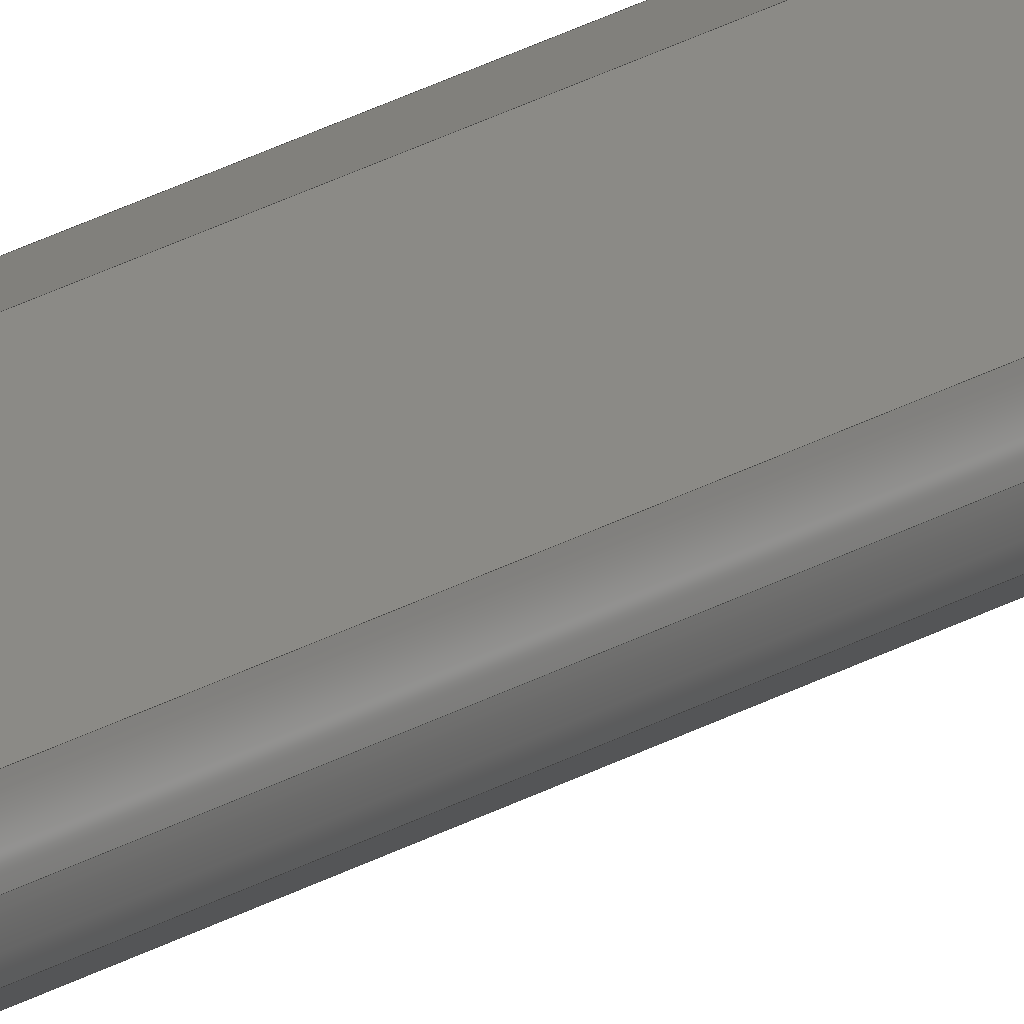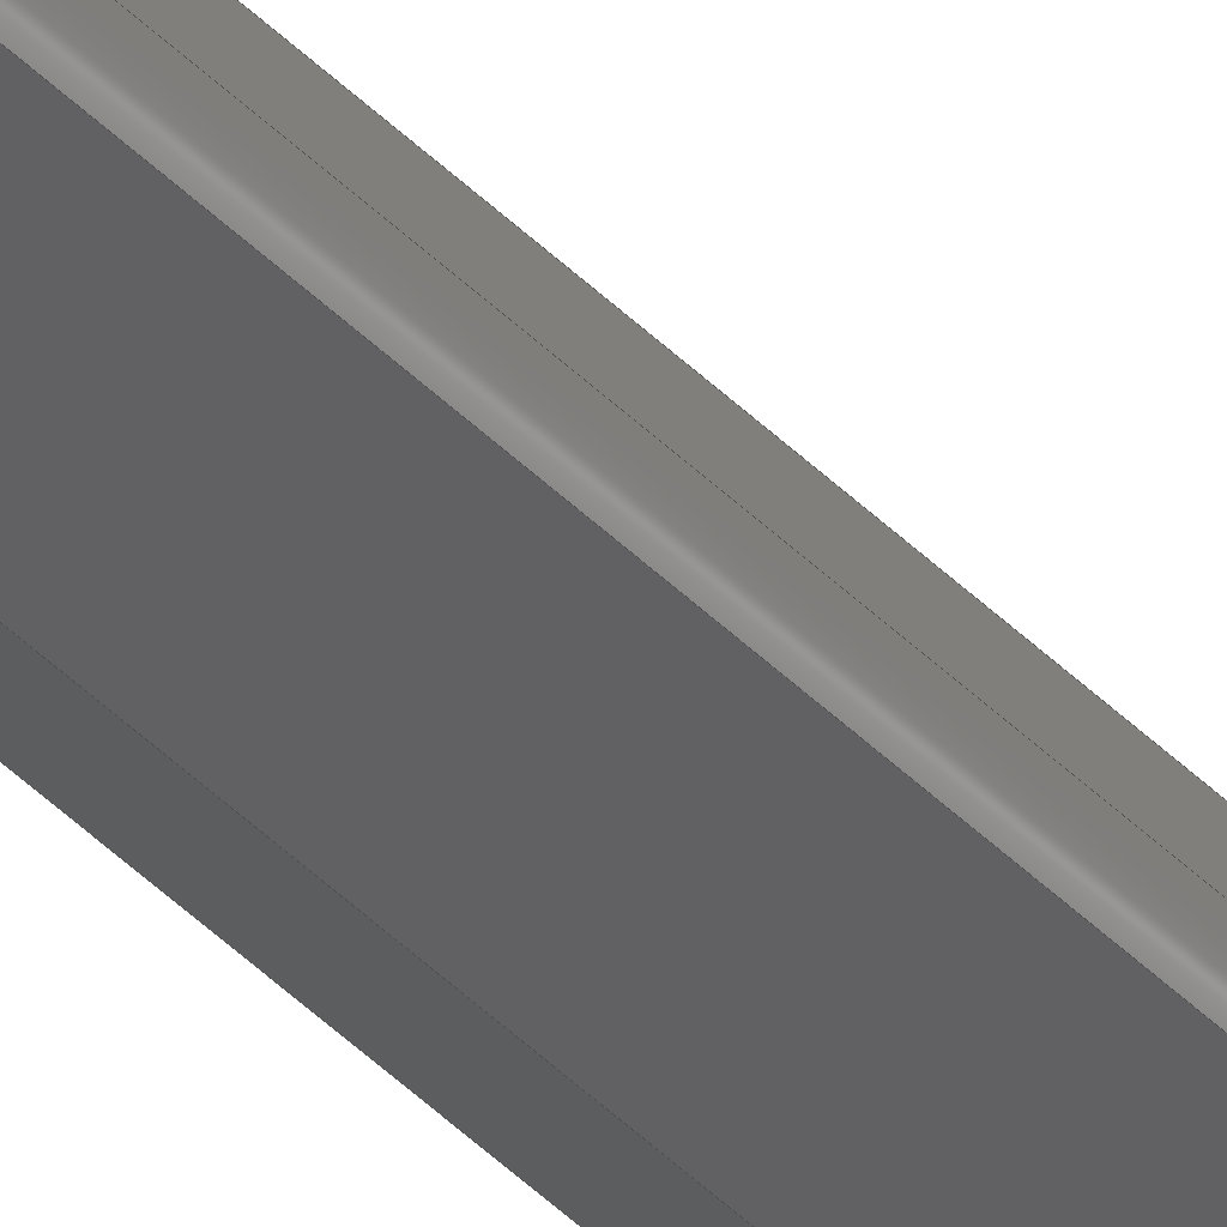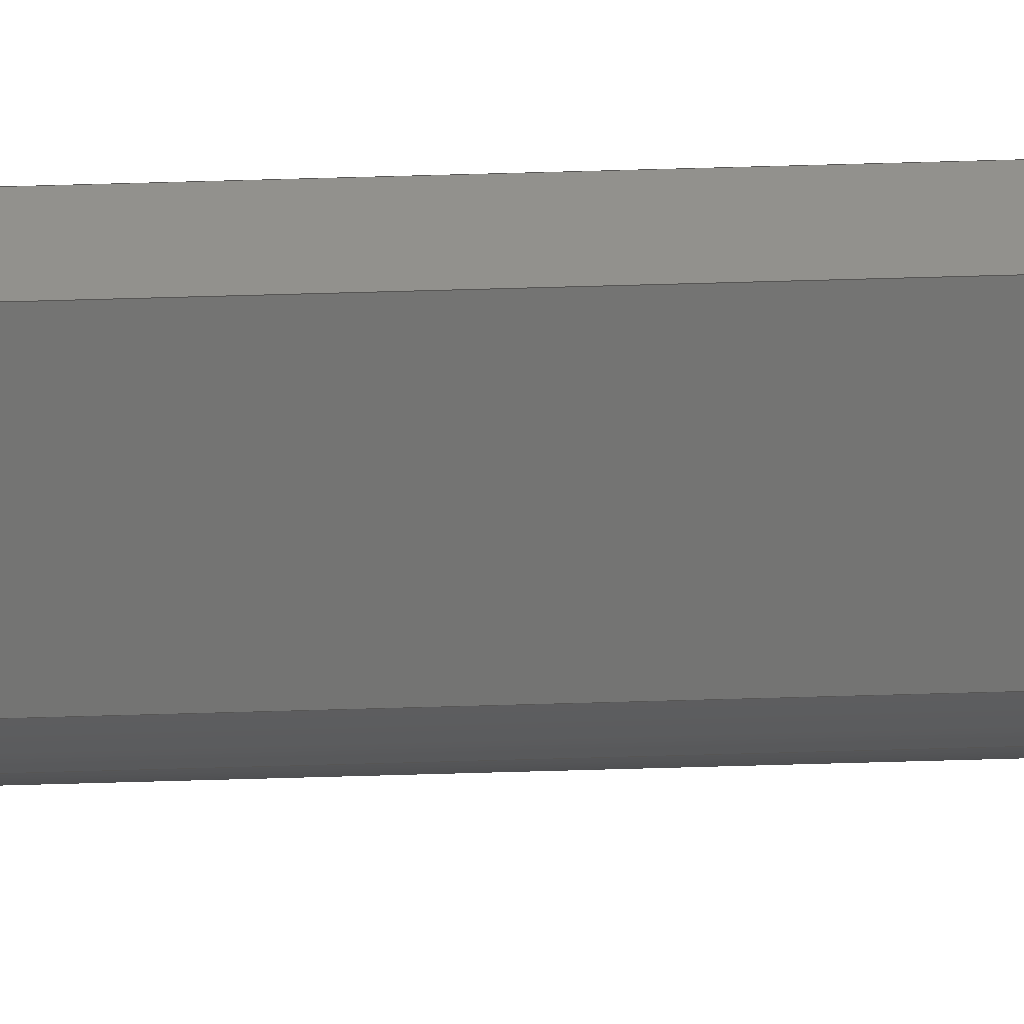
<metadata>
{"format":"step","ext":"stp","renderer":"f3d","projection":"perspective","resolution":1024,"background":"white","views":[{"elev":14.0,"azim":-148.9,"up":"+Y"},{"elev":-32.0,"azim":-146.7,"up":"+Y"},{"elev":72.0,"azim":-91.6,"up":"+Y"}]}
</metadata>
<code>
ISO-10303-21;
DATA;
#1=PRODUCT('W44_Nose_Spar_10x15mm','','',(#2)) ;
#2=PRODUCT_CONTEXT(' ',#3,'mechanical') ;
#3=APPLICATION_CONTEXT('managed model based 3d engineering') ;
#4=PRODUCT_DEFINITION('',' ',#295,#5) ;
#5=PRODUCT_DEFINITION_CONTEXT('part definition',#3,' ') ;
#6=PRODUCT_DEFINITION_SHAPE(' ',' ',#4) ;
#7=MECHANICAL_DESIGN_GEOMETRIC_PRESENTATION_REPRESENTATION(' ',(#87),#302) ;
#8=PRODUCT_CATEGORY('part','specification') ;
#9=SHAPE_REPRESENTATION(' ',(#147),#302) ;
#10=CARTESIAN_POINT(' ',(0,0,0)) ;
#11=CARTESIAN_POINT('Axis2P3D Location',(10,3.676,0)) ;
#12=CARTESIAN_POINT('Line Origine',(10,3.676,697.5)) ;
#13=CARTESIAN_POINT('Vertex',(10,3.676,0)) ;
#14=CARTESIAN_POINT('Vertex',(10,3.676,1395)) ;
#15=CARTESIAN_POINT('Line Origine',(10,11.18,0)) ;
#16=CARTESIAN_POINT('Vertex',(10,18.68,0)) ;
#17=CARTESIAN_POINT('Line Origine',(10,18.68,697.5)) ;
#18=CARTESIAN_POINT('Vertex',(10,18.68,1395)) ;
#19=CARTESIAN_POINT('Line Origine',(10,11.18,1395)) ;
#20=CARTESIAN_POINT('Axis2P3D Location',(10,18.68,0)) ;
#21=CARTESIAN_POINT('Line Origine',(8.736,18.68,0)) ;
#22=CARTESIAN_POINT('Vertex',(7.472,18.68,0)) ;
#23=CARTESIAN_POINT('Line Origine',(7.472,18.68,697.5)) ;
#24=CARTESIAN_POINT('Vertex',(7.472,18.68,1395)) ;
#25=CARTESIAN_POINT('Line Origine',(8.736,18.68,1395)) ;
#26=CARTESIAN_POINT('Axis2P3D Location',(7.472,18.68,0)) ;
#27=CARTESIAN_POINT('Line Origine',(3.938,15.48,0)) ;
#28=CARTESIAN_POINT('Vertex',(0.4037,12.29,0)) ;
#29=CARTESIAN_POINT('Line Origine',(0.4037,12.29,697.5)) ;
#30=CARTESIAN_POINT('Vertex',(0.4037,12.29,1395)) ;
#31=CARTESIAN_POINT('Line Origine',(3.938,15.48,1395)) ;
#32=CARTESIAN_POINT('Control Point',(0.4037,12.29,0)) ;
#33=CARTESIAN_POINT('Control Point',(0.2436,11.78,0)) ;
#34=CARTESIAN_POINT('Control Point',(0.1225,11.28,0)) ;
#35=CARTESIAN_POINT('Control Point',(0.04108,10.78,0)) ;
#36=CARTESIAN_POINT('Control Point',(-1.349e-06,10.29,0)) ;
#37=CARTESIAN_POINT('Control Point',(0,9.798,0)) ;
#38=CARTESIAN_POINT('Control Point',(0.4037,12.29,0)) ;
#39=CARTESIAN_POINT('Control Point',(0.2436,11.78,0)) ;
#40=CARTESIAN_POINT('Control Point',(0.1225,11.28,0)) ;
#41=CARTESIAN_POINT('Control Point',(0.04108,10.78,0)) ;
#42=CARTESIAN_POINT('Control Point',(-1.349e-06,10.29,0)) ;
#43=CARTESIAN_POINT('Control Point',(0,9.798,0)) ;
#44=CARTESIAN_POINT('Vertex',(-4.163e-17,9.798,0)) ;
#45=CARTESIAN_POINT('Line Origine',(-4.163e-17,9.798,697.5)) ;
#46=CARTESIAN_POINT('Vertex',(-4.163e-17,9.798,1395)) ;
#47=CARTESIAN_POINT('Control Point',(0.4037,12.29,1395)) ;
#48=CARTESIAN_POINT('Control Point',(0.2436,11.78,1395)) ;
#49=CARTESIAN_POINT('Control Point',(0.1225,11.28,1395)) ;
#50=CARTESIAN_POINT('Control Point',(0.04108,10.78,1395)) ;
#51=CARTESIAN_POINT('Control Point',(-1.349e-06,10.29,1395)) ;
#52=CARTESIAN_POINT('Control Point',(0,9.798,1395)) ;
#53=CARTESIAN_POINT('Control Point',(4.375e-18,9.798,0)) ;
#54=CARTESIAN_POINT('Control Point',(-2.032e-06,9.345,0)) ;
#55=CARTESIAN_POINT('Control Point',(0.04802,8.896,0)) ;
#56=CARTESIAN_POINT('Control Point',(0.1431,8.452,0)) ;
#57=CARTESIAN_POINT('Control Point',(0.2845,8.013,0)) ;
#58=CARTESIAN_POINT('Control Point',(0.4715,7.578,0)) ;
#59=CARTESIAN_POINT('Control Point',(4.375e-18,9.798,0)) ;
#60=CARTESIAN_POINT('Control Point',(-2.032e-06,9.345,0)) ;
#61=CARTESIAN_POINT('Control Point',(0.04802,8.896,0)) ;
#62=CARTESIAN_POINT('Control Point',(0.1431,8.452,0)) ;
#63=CARTESIAN_POINT('Control Point',(0.2845,8.013,0)) ;
#64=CARTESIAN_POINT('Control Point',(0.4715,7.578,0)) ;
#65=CARTESIAN_POINT('Vertex',(0.4715,7.578,0)) ;
#66=CARTESIAN_POINT('Line Origine',(0.4715,7.578,697.5)) ;
#67=CARTESIAN_POINT('Vertex',(0.4715,7.578,1395)) ;
#68=CARTESIAN_POINT('Control Point',(4.375e-18,9.798,1395)) ;
#69=CARTESIAN_POINT('Control Point',(-2.032e-06,9.345,1395)) ;
#70=CARTESIAN_POINT('Control Point',(0.04802,8.896,1395)) ;
#71=CARTESIAN_POINT('Control Point',(0.1431,8.452,1395)) ;
#72=CARTESIAN_POINT('Control Point',(0.2845,8.013,1395)) ;
#73=CARTESIAN_POINT('Control Point',(0.4715,7.578,1395)) ;
#74=CARTESIAN_POINT('Axis2P3D Location',(7.472,3.676,0)) ;
#75=CARTESIAN_POINT('Line Origine',(3.972,5.627,0)) ;
#76=CARTESIAN_POINT('Vertex',(7.472,3.676,0)) ;
#77=CARTESIAN_POINT('Line Origine',(7.472,3.676,697.5)) ;
#78=CARTESIAN_POINT('Vertex',(7.472,3.676,1395)) ;
#79=CARTESIAN_POINT('Line Origine',(3.972,5.627,1395)) ;
#80=CARTESIAN_POINT('Axis2P3D Location',(7.472,3.676,0)) ;
#81=CARTESIAN_POINT('Line Origine',(8.736,3.676,0)) ;
#82=CARTESIAN_POINT('Line Origine',(8.736,3.676,1395)) ;
#83=CARTESIAN_POINT('Axis2P3D Location',(0,0,0)) ;
#84=CARTESIAN_POINT('Axis2P3D Location',(0,0,1395)) ;
#85=PRODUCT_RELATED_PRODUCT_CATEGORY('part',$,(#1)) ;
#86=UNCERTAINTY_MEASURE_WITH_UNIT(LENGTH_MEASURE(0.005),#299,'distance_accuracy_value','CONFUSED CURVE UNCERTAINTY') ;
#87=STYLED_ITEM(' ',(#88),#252) ;
#88=PRESENTATION_STYLE_ASSIGNMENT((#89)) ;
#89=SURFACE_STYLE_USAGE(.BOTH.,#90) ;
#90=SURFACE_SIDE_STYLE(' ',(#91)) ;
#91=SURFACE_STYLE_FILL_AREA(#92) ;
#92=FILL_AREA_STYLE(' ',(#93)) ;
#93=FILL_AREA_STYLE_COLOUR(' ',#284) ;
#94=VECTOR('Line Direction',#115,1) ;
#95=VECTOR('Line Direction',#116,1) ;
#96=VECTOR('Line Direction',#117,1) ;
#97=VECTOR('Line Direction',#118,1) ;
#98=VECTOR('Line Direction',#121,1) ;
#99=VECTOR('Line Direction',#122,1) ;
#100=VECTOR('Line Direction',#123,1) ;
#101=VECTOR('Line Direction',#126,1) ;
#102=VECTOR('Line Direction',#127,1) ;
#103=VECTOR('Line Direction',#128,1) ;
#104=VECTOR('Extrusion Surface Vector',#129,1) ;
#105=VECTOR('Line Direction',#130,1) ;
#106=VECTOR('Extrusion Surface Vector',#131,1) ;
#107=VECTOR('Line Direction',#132,1) ;
#108=VECTOR('Line Direction',#135,1) ;
#109=VECTOR('Line Direction',#136,1) ;
#110=VECTOR('Line Direction',#137,1) ;
#111=VECTOR('Line Direction',#140,1) ;
#112=VECTOR('Line Direction',#141,1) ;
#113=DIRECTION('Axis2P3D Direction',(1,0,0)) ;
#114=DIRECTION('Axis2P3D XDirection',(0,1,0)) ;
#115=DIRECTION('Vector Direction',(0,0,1)) ;
#116=DIRECTION('Vector Direction',(0,1,0)) ;
#117=DIRECTION('Vector Direction',(0,0,1)) ;
#118=DIRECTION('Vector Direction',(0,1,0)) ;
#119=DIRECTION('Axis2P3D Direction',(0,1,-0)) ;
#120=DIRECTION('Axis2P3D XDirection',(-1,0,0)) ;
#121=DIRECTION('Vector Direction',(-1,0,0)) ;
#122=DIRECTION('Vector Direction',(0,0,1)) ;
#123=DIRECTION('Vector Direction',(-1,0,0)) ;
#124=DIRECTION('Axis2P3D Direction',(-0.6704,0.742,0)) ;
#125=DIRECTION('Axis2P3D XDirection',(-0.742,-0.6704,0)) ;
#126=DIRECTION('Vector Direction',(-0.742,-0.6704,0)) ;
#127=DIRECTION('Vector Direction',(0,0,1)) ;
#128=DIRECTION('Vector Direction',(-0.742,-0.6704,0)) ;
#129=DIRECTION('Vector Direction',(0,0,1)) ;
#130=DIRECTION('Vector Direction',(0,0,1)) ;
#131=DIRECTION('Vector Direction',(0,0,1)) ;
#132=DIRECTION('Vector Direction',(0,0,1)) ;
#133=DIRECTION('Axis2P3D Direction',(0.4869,0.8735,-0)) ;
#134=DIRECTION('Axis2P3D XDirection',(-0.8735,0.4869,0)) ;
#135=DIRECTION('Vector Direction',(-0.8735,0.4869,0)) ;
#136=DIRECTION('Vector Direction',(0,0,1)) ;
#137=DIRECTION('Vector Direction',(-0.8735,0.4869,0)) ;
#138=DIRECTION('Axis2P3D Direction',(0,-1,0)) ;
#139=DIRECTION('Axis2P3D XDirection',(1,0,0)) ;
#140=DIRECTION('Vector Direction',(1,0,0)) ;
#141=DIRECTION('Vector Direction',(1,0,0)) ;
#142=DIRECTION('Axis2P3D Direction',(0,0,1)) ;
#143=DIRECTION('Axis2P3D XDirection',(1,0,0)) ;
#144=DIRECTION('Axis2P3D Direction',(0,0,1)) ;
#145=DIRECTION('Axis2P3D XDirection',(1,0,0)) ;
#146=SHAPE_REPRESENTATION_RELATIONSHIP(' ',' ',#9,#267) ;
#147=AXIS2_PLACEMENT_3D(' ',#10,$,$) ;
#148=AXIS2_PLACEMENT_3D('Plane Axis2P3D',#11,#113,#114) ;
#149=AXIS2_PLACEMENT_3D('Plane Axis2P3D',#20,#119,#120) ;
#150=AXIS2_PLACEMENT_3D('Plane Axis2P3D',#26,#124,#125) ;
#151=AXIS2_PLACEMENT_3D('Plane Axis2P3D',#74,#133,#134) ;
#152=AXIS2_PLACEMENT_3D('Plane Axis2P3D',#80,#138,#139) ;
#153=AXIS2_PLACEMENT_3D('Plane Axis2P3D',#83,#142,#143) ;
#154=AXIS2_PLACEMENT_3D('Plane Axis2P3D',#84,#144,#145) ;
#155=LINE('Line',#12,#94) ;
#156=LINE('Line',#15,#95) ;
#157=LINE('Line',#17,#96) ;
#158=LINE('Line',#19,#97) ;
#159=LINE('Line',#21,#98) ;
#160=LINE('Line',#23,#99) ;
#161=LINE('Line',#25,#100) ;
#162=LINE('Line',#27,#101) ;
#163=LINE('Line',#29,#102) ;
#164=LINE('Line',#31,#103) ;
#165=LINE('Line',#45,#105) ;
#166=LINE('Line',#66,#107) ;
#167=LINE('Line',#75,#108) ;
#168=LINE('Line',#77,#109) ;
#169=LINE('Line',#79,#110) ;
#170=LINE('Line',#81,#111) ;
#171=LINE('Line',#82,#112) ;
#172=PLANE('',#148) ;
#173=PLANE('',#149) ;
#174=PLANE('',#150) ;
#175=PLANE('',#151) ;
#176=PLANE('',#152) ;
#177=PLANE('',#153) ;
#178=PLANE('',#154) ;
#179=EDGE_CURVE('',#253,#254,#155,.T.) ;
#180=EDGE_CURVE('',#253,#255,#156,.T.) ;
#181=EDGE_CURVE('',#255,#256,#157,.T.) ;
#182=EDGE_CURVE('',#254,#256,#158,.T.) ;
#183=EDGE_CURVE('',#255,#257,#159,.T.) ;
#184=EDGE_CURVE('',#257,#258,#160,.T.) ;
#185=EDGE_CURVE('',#256,#258,#161,.T.) ;
#186=EDGE_CURVE('',#257,#259,#162,.T.) ;
#187=EDGE_CURVE('',#259,#260,#163,.T.) ;
#188=EDGE_CURVE('',#258,#260,#164,.T.) ;
#189=EDGE_CURVE('',#259,#261,#279,.T.) ;
#190=EDGE_CURVE('',#261,#262,#165,.T.) ;
#191=EDGE_CURVE('',#260,#262,#280,.T.) ;
#192=EDGE_CURVE('',#261,#263,#282,.T.) ;
#193=EDGE_CURVE('',#263,#264,#166,.T.) ;
#194=EDGE_CURVE('',#262,#264,#283,.T.) ;
#195=EDGE_CURVE('',#263,#265,#167,.F.) ;
#196=EDGE_CURVE('',#265,#266,#168,.T.) ;
#197=EDGE_CURVE('',#264,#266,#169,.F.) ;
#198=EDGE_CURVE('',#265,#253,#170,.T.) ;
#199=EDGE_CURVE('',#266,#254,#171,.T.) ;
#200=CLOSED_SHELL('Closed Shell',(#268,#269,#270,#271,#272,#273,#274,#275,#276)) ;
#201=ORIENTED_EDGE('',*,*,#179,.F.) ;
#202=ORIENTED_EDGE('',*,*,#180,.T.) ;
#203=ORIENTED_EDGE('',*,*,#181,.T.) ;
#204=ORIENTED_EDGE('',*,*,#182,.F.) ;
#205=ORIENTED_EDGE('',*,*,#181,.F.) ;
#206=ORIENTED_EDGE('',*,*,#183,.T.) ;
#207=ORIENTED_EDGE('',*,*,#184,.T.) ;
#208=ORIENTED_EDGE('',*,*,#185,.F.) ;
#209=ORIENTED_EDGE('',*,*,#184,.F.) ;
#210=ORIENTED_EDGE('',*,*,#186,.T.) ;
#211=ORIENTED_EDGE('',*,*,#187,.T.) ;
#212=ORIENTED_EDGE('',*,*,#188,.F.) ;
#213=ORIENTED_EDGE('',*,*,#187,.F.) ;
#214=ORIENTED_EDGE('',*,*,#189,.T.) ;
#215=ORIENTED_EDGE('',*,*,#190,.T.) ;
#216=ORIENTED_EDGE('',*,*,#191,.F.) ;
#217=ORIENTED_EDGE('',*,*,#190,.F.) ;
#218=ORIENTED_EDGE('',*,*,#192,.T.) ;
#219=ORIENTED_EDGE('',*,*,#193,.T.) ;
#220=ORIENTED_EDGE('',*,*,#194,.F.) ;
#221=ORIENTED_EDGE('',*,*,#193,.F.) ;
#222=ORIENTED_EDGE('',*,*,#195,.T.) ;
#223=ORIENTED_EDGE('',*,*,#196,.T.) ;
#224=ORIENTED_EDGE('',*,*,#197,.F.) ;
#225=ORIENTED_EDGE('',*,*,#196,.F.) ;
#226=ORIENTED_EDGE('',*,*,#198,.T.) ;
#227=ORIENTED_EDGE('',*,*,#179,.T.) ;
#228=ORIENTED_EDGE('',*,*,#199,.F.) ;
#229=ORIENTED_EDGE('',*,*,#198,.F.) ;
#230=ORIENTED_EDGE('',*,*,#195,.F.) ;
#231=ORIENTED_EDGE('',*,*,#192,.F.) ;
#232=ORIENTED_EDGE('',*,*,#189,.F.) ;
#233=ORIENTED_EDGE('',*,*,#186,.F.) ;
#234=ORIENTED_EDGE('',*,*,#183,.F.) ;
#235=ORIENTED_EDGE('',*,*,#180,.F.) ;
#236=ORIENTED_EDGE('',*,*,#182,.T.) ;
#237=ORIENTED_EDGE('',*,*,#185,.T.) ;
#238=ORIENTED_EDGE('',*,*,#188,.T.) ;
#239=ORIENTED_EDGE('',*,*,#191,.T.) ;
#240=ORIENTED_EDGE('',*,*,#194,.T.) ;
#241=ORIENTED_EDGE('',*,*,#197,.T.) ;
#242=ORIENTED_EDGE('',*,*,#199,.T.) ;
#243=EDGE_LOOP('',(#201,#202,#203,#204)) ;
#244=EDGE_LOOP('',(#205,#206,#207,#208)) ;
#245=EDGE_LOOP('',(#209,#210,#211,#212)) ;
#246=EDGE_LOOP('',(#213,#214,#215,#216)) ;
#247=EDGE_LOOP('',(#217,#218,#219,#220)) ;
#248=EDGE_LOOP('',(#221,#222,#223,#224)) ;
#249=EDGE_LOOP('',(#225,#226,#227,#228)) ;
#250=EDGE_LOOP('',(#229,#230,#231,#232,#233,#234,#235)) ;
#251=EDGE_LOOP('',(#236,#237,#238,#239,#240,#241,#242)) ;
#252=MANIFOLD_SOLID_BREP('PartBody',#200) ;
#253=VERTEX_POINT('',#13) ;
#254=VERTEX_POINT('',#14) ;
#255=VERTEX_POINT('',#16) ;
#256=VERTEX_POINT('',#18) ;
#257=VERTEX_POINT('',#22) ;
#258=VERTEX_POINT('',#24) ;
#259=VERTEX_POINT('',#28) ;
#260=VERTEX_POINT('',#30) ;
#261=VERTEX_POINT('',#44) ;
#262=VERTEX_POINT('',#46) ;
#263=VERTEX_POINT('',#65) ;
#264=VERTEX_POINT('',#67) ;
#265=VERTEX_POINT('',#76) ;
#266=VERTEX_POINT('',#78) ;
#267=ADVANCED_BREP_SHAPE_REPRESENTATION('NONE',(#252),#302) ;
#268=ADVANCED_FACE('PartBody',(#285),#172,.T.) ;
#269=ADVANCED_FACE('PartBody',(#286),#173,.T.) ;
#270=ADVANCED_FACE('PartBody',(#287),#174,.T.) ;
#271=ADVANCED_FACE('PartBody',(#288),#297,.T.) ;
#272=ADVANCED_FACE('PartBody',(#289),#298,.T.) ;
#273=ADVANCED_FACE('PartBody',(#290),#175,.F.) ;
#274=ADVANCED_FACE('PartBody',(#291),#176,.T.) ;
#275=ADVANCED_FACE('PartBody',(#292),#177,.F.) ;
#276=ADVANCED_FACE('PartBody',(#293),#178,.T.) ;
#277=APPLICATION_PROTOCOL_DEFINITION('international standard','ap242_managed_model_based_3d_engineering',2014,#3) ;
#278=B_SPLINE_CURVE_WITH_KNOTS('',5,(#32,#33,#34,#35,#36,#37),.UNSPECIFIED.,.F.,.U.,(6,6),(0,2.539),.UNSPECIFIED.) ;
#279=B_SPLINE_CURVE_WITH_KNOTS('',5,(#38,#39,#40,#41,#42,#43),.UNSPECIFIED.,.F.,.U.,(6,6),(5e+05,5e+05),.UNSPECIFIED.) ;
#280=B_SPLINE_CURVE_WITH_KNOTS('',5,(#47,#48,#49,#50,#51,#52),.UNSPECIFIED.,.F.,.U.,(6,6),(5e+05,5e+05),.UNSPECIFIED.) ;
#281=B_SPLINE_CURVE_WITH_KNOTS('',5,(#53,#54,#55,#56,#57,#58),.UNSPECIFIED.,.F.,.U.,(6,6),(0,2.293),.UNSPECIFIED.) ;
#282=B_SPLINE_CURVE_WITH_KNOTS('',5,(#59,#60,#61,#62,#63,#64),.UNSPECIFIED.,.F.,.U.,(6,6),(5e+05,5e+05),.UNSPECIFIED.) ;
#283=B_SPLINE_CURVE_WITH_KNOTS('',5,(#68,#69,#70,#71,#72,#73),.UNSPECIFIED.,.F.,.U.,(6,6),(5e+05,5e+05),.UNSPECIFIED.) ;
#284=COLOUR_RGB('Colour',0.8235,0.8235,1) ;
#285=FACE_OUTER_BOUND('',#243,.T.) ;
#286=FACE_OUTER_BOUND('',#244,.T.) ;
#287=FACE_OUTER_BOUND('',#245,.T.) ;
#288=FACE_OUTER_BOUND('',#246,.T.) ;
#289=FACE_OUTER_BOUND('',#247,.T.) ;
#290=FACE_OUTER_BOUND('',#248,.T.) ;
#291=FACE_OUTER_BOUND('',#249,.T.) ;
#292=FACE_OUTER_BOUND('',#250,.T.) ;
#293=FACE_OUTER_BOUND('',#251,.T.) ;
#294=PRODUCT_CATEGORY_RELATIONSHIP(' ',' ',#8,#85) ;
#295=PRODUCT_DEFINITION_FORMATION_WITH_SPECIFIED_SOURCE('',' ',#1,.NOT_KNOWN.) ;
#296=SHAPE_DEFINITION_REPRESENTATION(#6,#9) ;
#297=SURFACE_OF_LINEAR_EXTRUSION('generated tabulated cylinder',#278,#104) ;
#298=SURFACE_OF_LINEAR_EXTRUSION('generated tabulated cylinder',#281,#106) ;
#299=(LENGTH_UNIT()NAMED_UNIT(*)SI_UNIT(.MILLI.,.METRE.)) ;
#300=(NAMED_UNIT(*)PLANE_ANGLE_UNIT()SI_UNIT($,.RADIAN.)) ;
#301=(NAMED_UNIT(*)SI_UNIT($,.STERADIAN.)SOLID_ANGLE_UNIT()) ;
#302=(GEOMETRIC_REPRESENTATION_CONTEXT(3)GLOBAL_UNCERTAINTY_ASSIGNED_CONTEXT((#86))GLOBAL_UNIT_ASSIGNED_CONTEXT((#299,#300,#301))REPRESENTATION_CONTEXT(' ',' ')) ;
ENDSEC;
END-ISO-10303-21;

</code>
